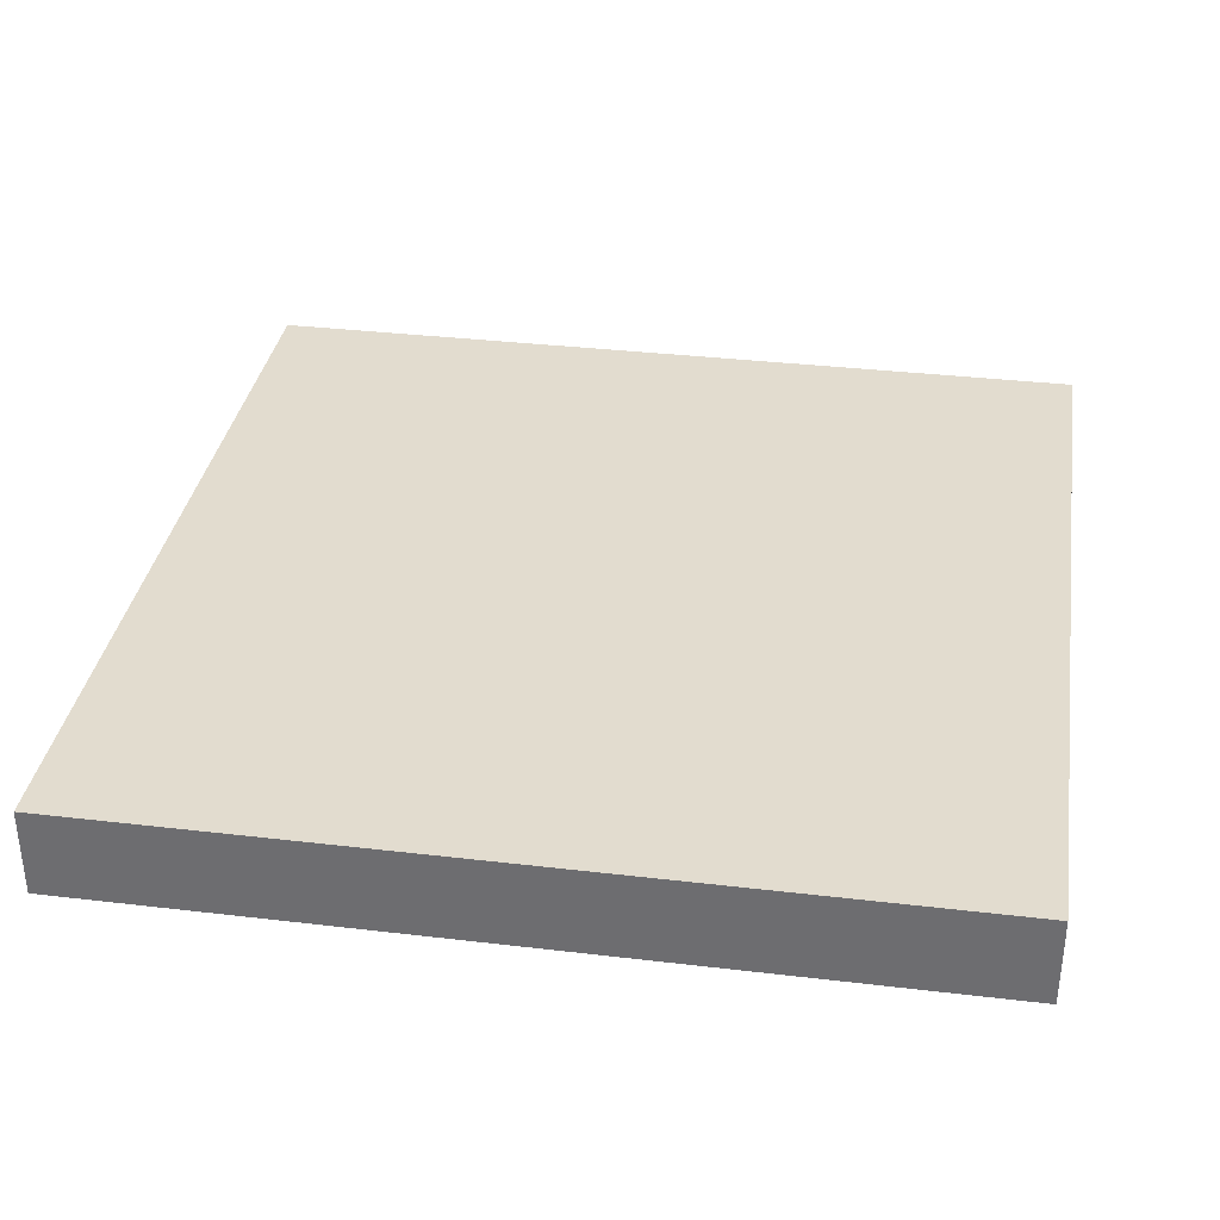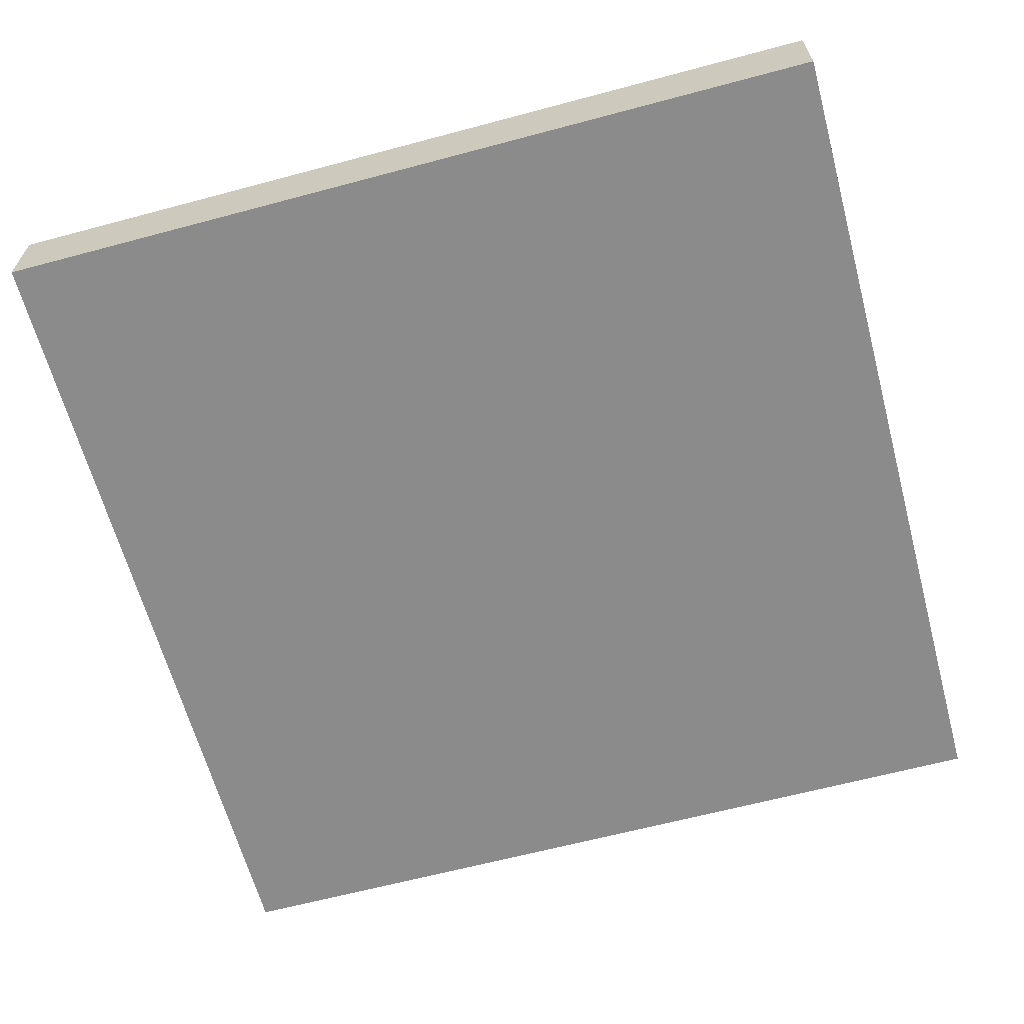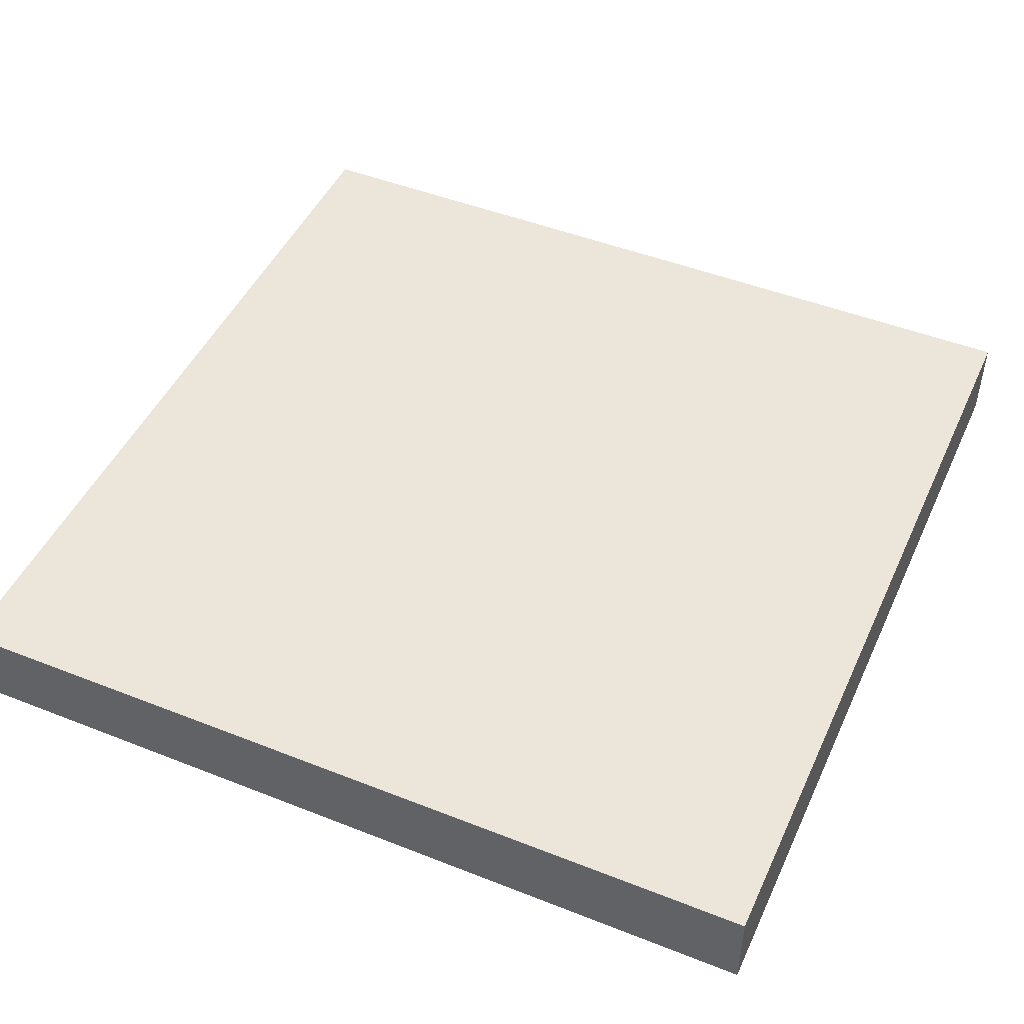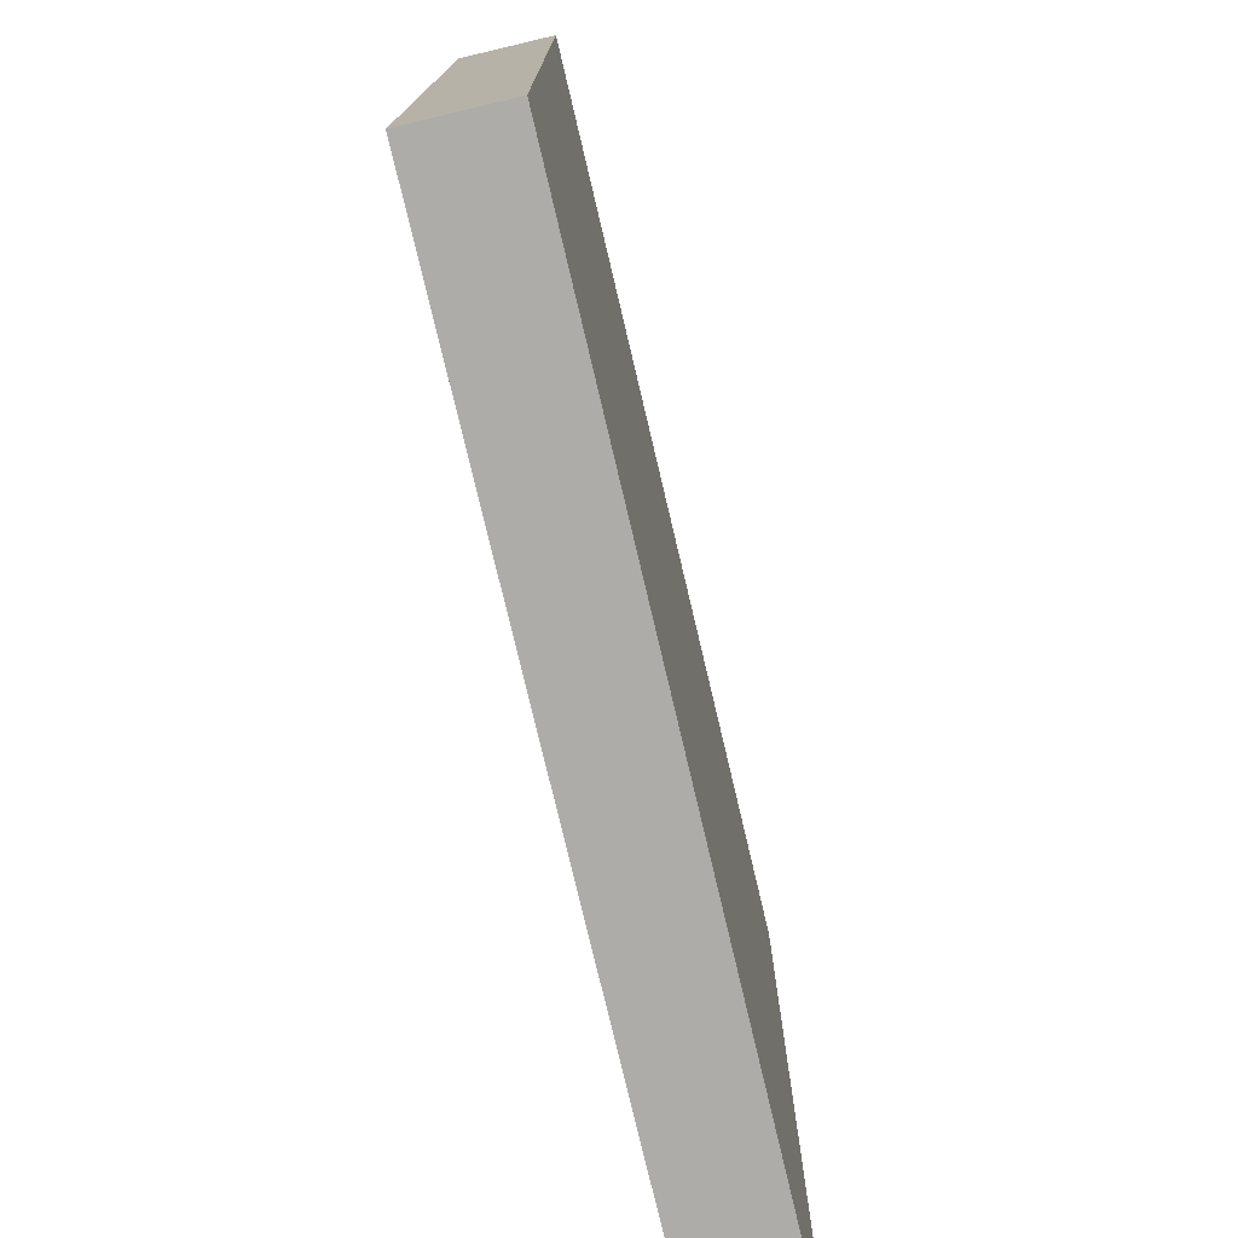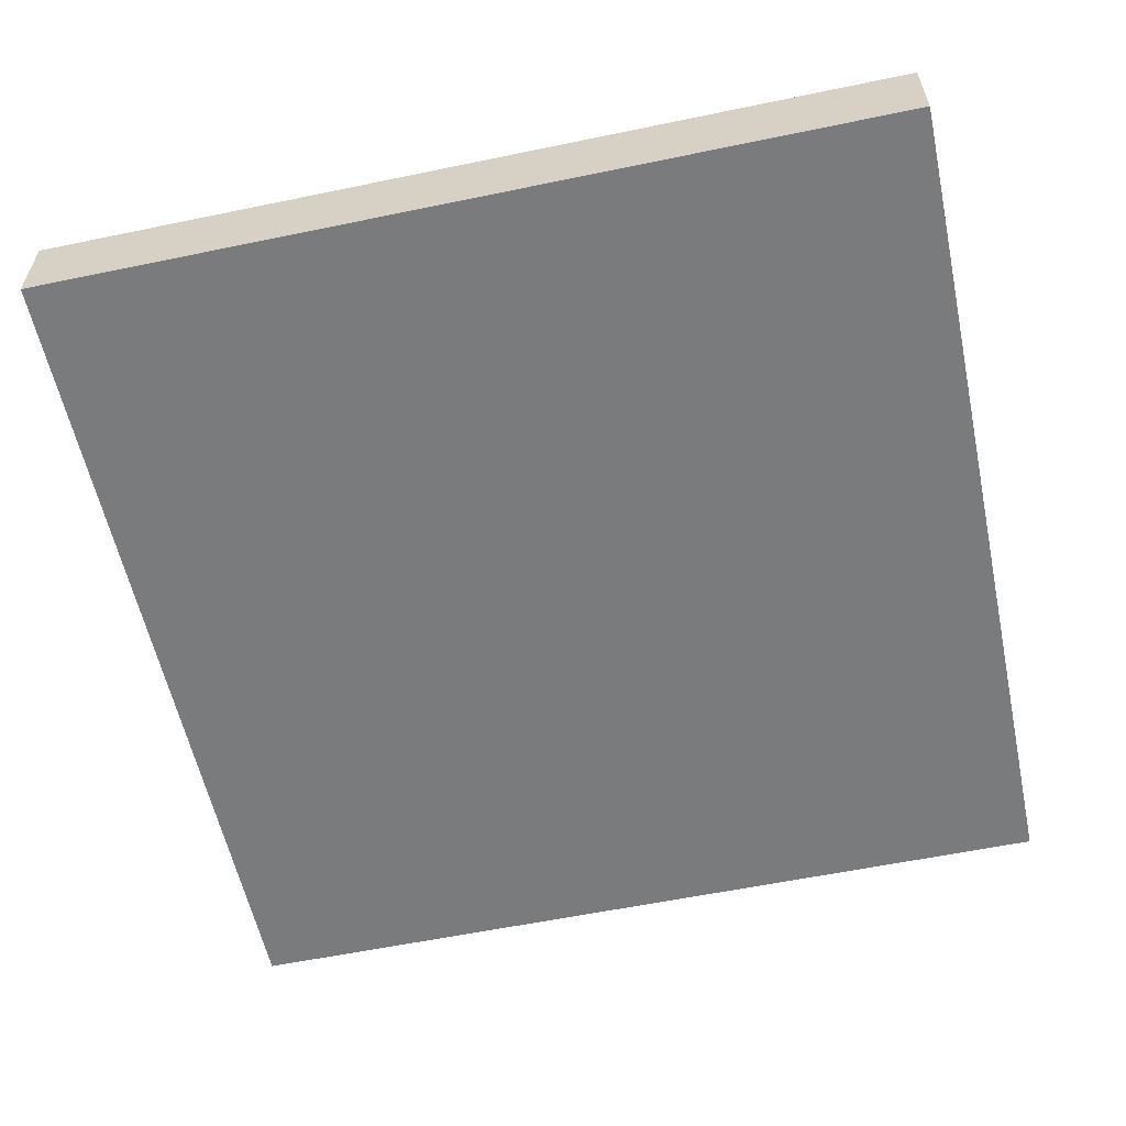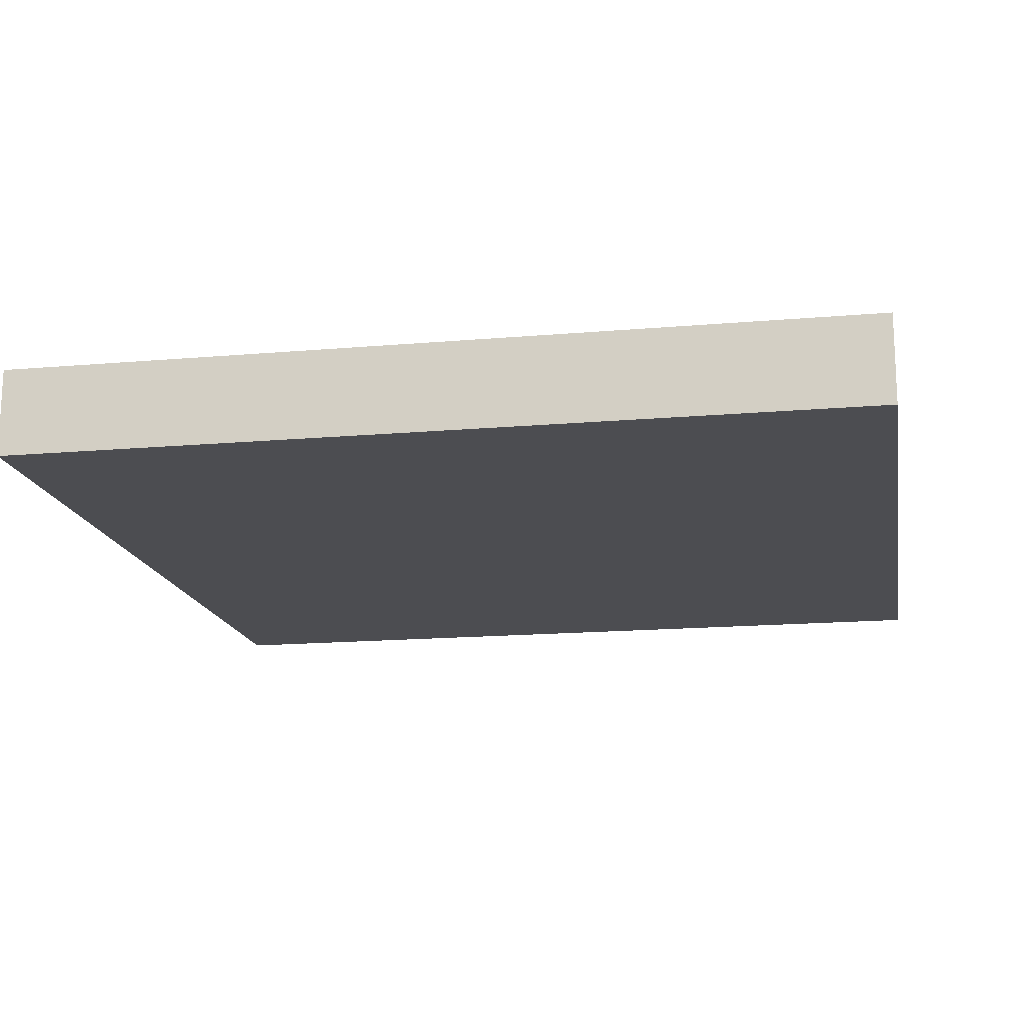
<metadata>
{"format":"obj","ext":"obj","renderer":"f3d","projection":"perspective","resolution":1024,"background":"white","views":[{"elev":34.6,"azim":9.0,"up":"+Y"},{"elev":-63.8,"azim":105.1,"up":"+Y"},{"elev":47.4,"azim":-66.0,"up":"+Y"},{"elev":-76.7,"azim":-76.7,"up":"+Z"},{"elev":-58.3,"azim":-77.9,"up":"+Y"},{"elev":-16.2,"azim":-79.8,"up":"+Y"}]}
</metadata>
<code>
g map-74
v -63 0 63
v -63 0 -63
v -63 5 -27
v -63 5 -63
v -63 13 63
v -63 13 -27
v -63 13 -63
v 63 0 63
v 63 0 -63
v 63 13 63
v 63 13 -63
v -63 0 63
v -63 13 63
v 63 0 63
v 63 13 63
v -63 0 -63
v -63 5 -63
v -63 13 -63
v -3 5 -63
v -3 13 -63
v 63 0 -63
v 63 13 -63
v -63 0 63
v 63 0 63
v -63 0 -63
v 63 0 -63
v -63 13 63
v 63 13 63
v -31 13 -18
v -9 13 -18
v -32 13 -19
v -31 13 -19
v -9 13 -19
v -6 13 -19
v -35 13 -20
v -32 13 -20
v -6 13 -20
v -5 13 -20
v -38 13 -21
v -35 13 -21
v -5 13 -21
v -4 13 -21
v -39 13 -22
v -38 13 -22
v -4 13 -22
v -3 13 -22
v -41 13 -23
v -39 13 -23
v -43 13 -24
v -41 13 -24
v -3 13 -24
v -1 13 -24
v -44 13 -25
v -43 13 -25
v -47 13 -26
v -44 13 -26
v -1 13 -26
v 0 13 -26
v -63 13 -27
v -47 13 -27
v 0 13 -29
v 1 13 -29
v 1 13 -31
v 2 13 -31
v 1 13 -47
v 2 13 -47
v 0 13 -53
v 1 13 -53
v -1 13 -57
v 0 13 -57
v -2 13 -60
v -1 13 -60
v -3 13 -62
v -2 13 -62
v -63 13 -63
v -3 13 -63
v 63 13 -63
f 3 2 1
f 4 2 3
f 5 3 1
f 6 4 3
f 6 3 5
f 7 4 6
f 8 9 10
f 10 9 11
f 14 13 12
f 15 13 14
f 16 17 19
f 17 18 19
f 19 18 20
f 16 19 21
f 19 20 21
f 21 20 22
f 25 24 23
f 26 24 25
f 27 28 29
f 29 28 30
f 27 29 31
f 29 30 32
f 31 29 32
f 30 28 33
f 32 30 33
f 33 28 34
f 27 31 35
f 31 32 36
f 35 31 36
f 32 33 36
f 33 34 36
f 34 28 37
f 36 34 37
f 37 28 38
f 27 35 39
f 35 36 40
f 39 35 40
f 36 37 40
f 37 38 40
f 38 28 41
f 40 38 41
f 41 28 42
f 27 39 43
f 39 40 44
f 43 39 44
f 40 41 44
f 41 42 44
f 42 28 45
f 44 42 45
f 45 28 46
f 27 43 47
f 43 44 48
f 47 43 48
f 44 45 48
f 45 46 48
f 27 47 49
f 47 48 50
f 49 47 50
f 46 28 51
f 50 48 51
f 48 46 51
f 51 28 52
f 27 49 53
f 49 50 54
f 53 49 54
f 50 51 54
f 51 52 54
f 27 53 55
f 53 54 56
f 55 53 56
f 54 52 57
f 56 54 57
f 52 28 57
f 57 28 58
f 27 55 59
f 55 56 60
f 59 55 60
f 56 57 60
f 57 58 60
f 58 28 61
f 60 58 61
f 59 60 61
f 61 28 62
f 61 62 63
f 62 28 63
f 63 28 64
f 61 63 65
f 63 64 65
f 64 28 66
f 65 64 66
f 59 61 67
f 61 65 67
f 65 66 68
f 67 65 68
f 59 67 69
f 67 68 70
f 69 67 70
f 59 69 71
f 69 70 72
f 71 69 72
f 59 71 73
f 71 72 74
f 73 71 74
f 59 73 75
f 73 74 76
f 75 73 76
f 66 28 77
f 76 74 77
f 68 66 77
f 70 68 77
f 74 72 77
f 72 70 77

</code>
